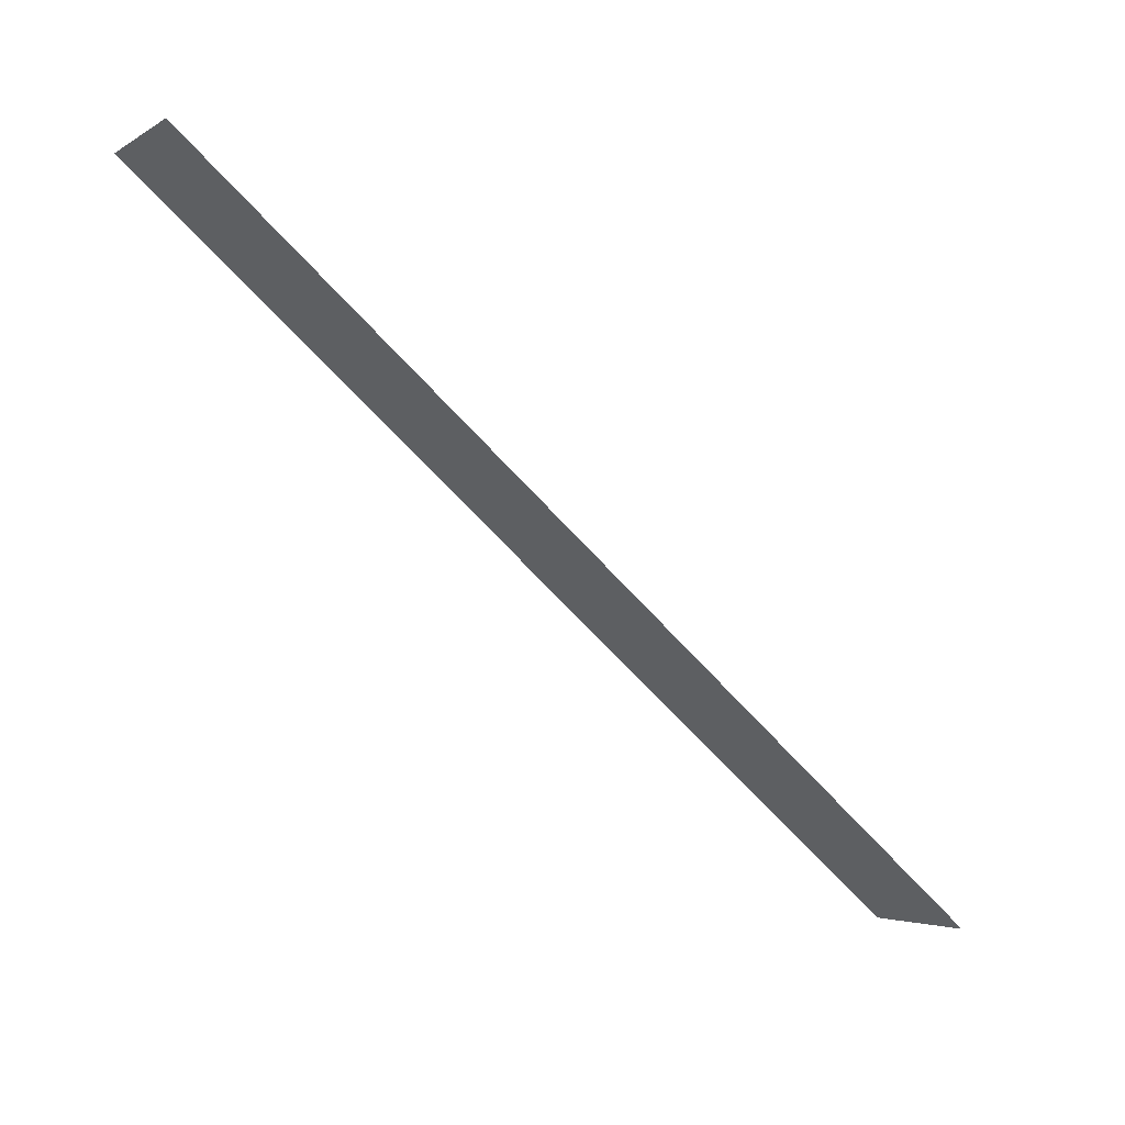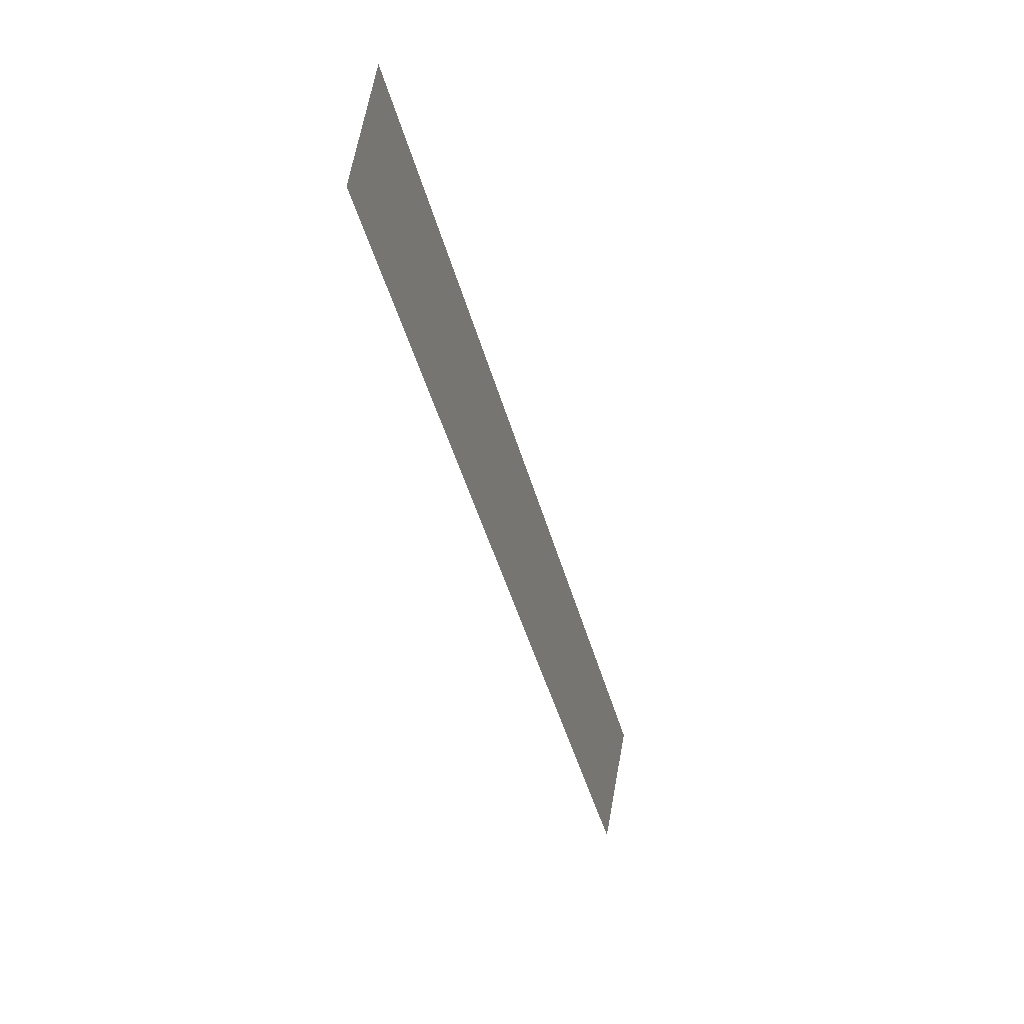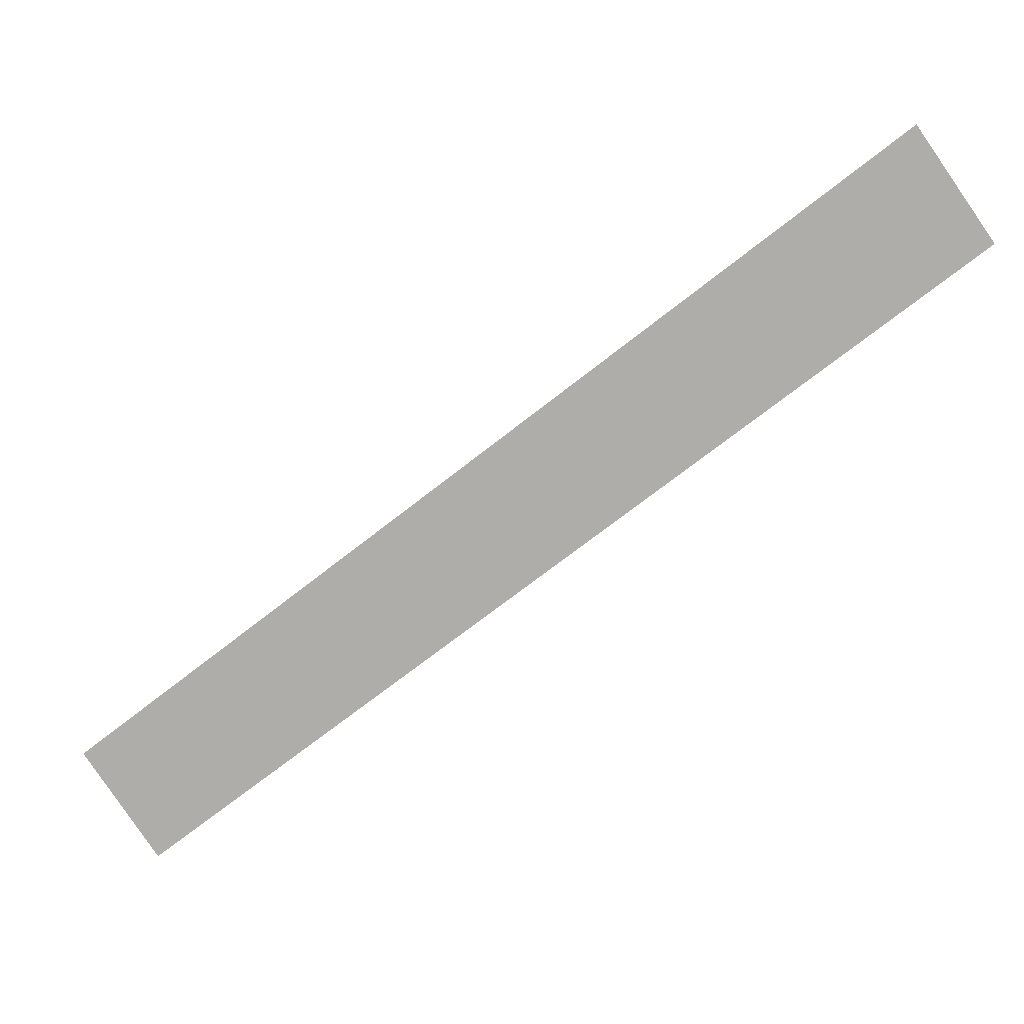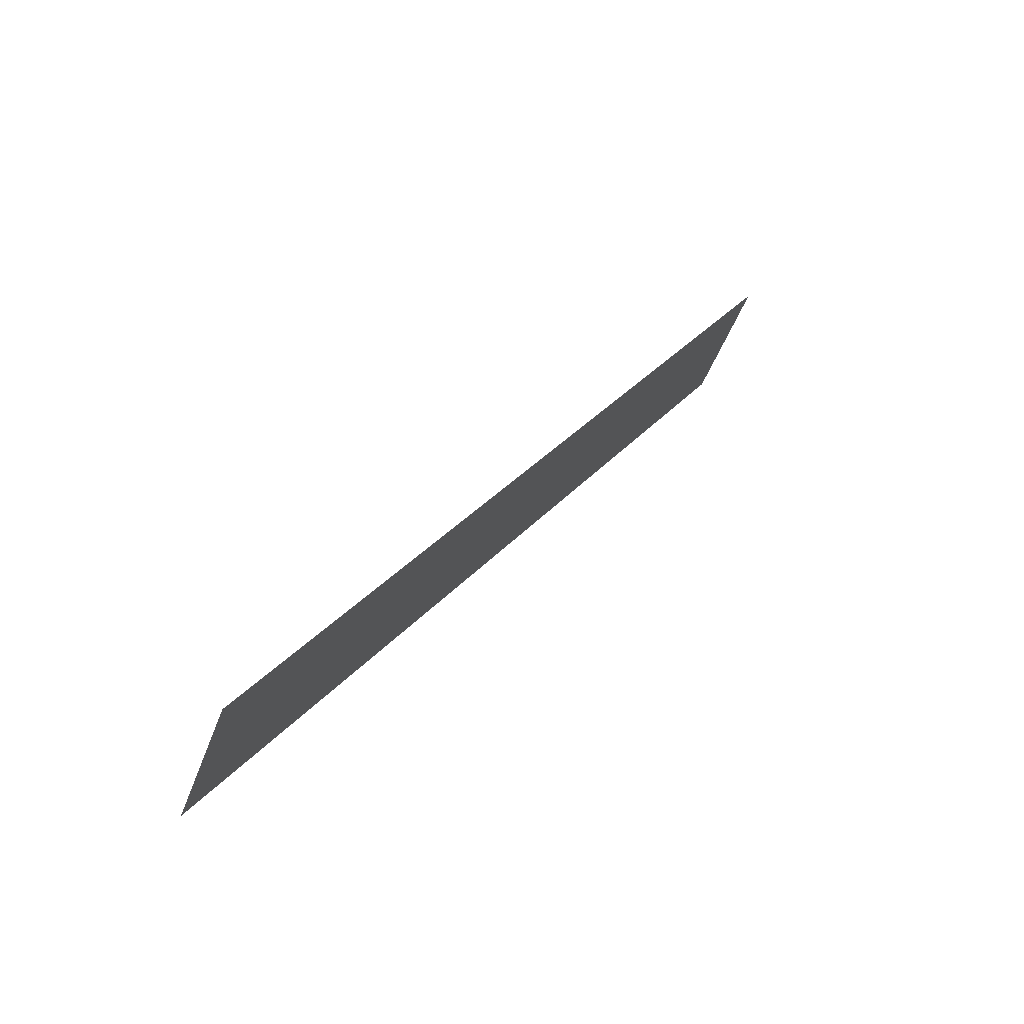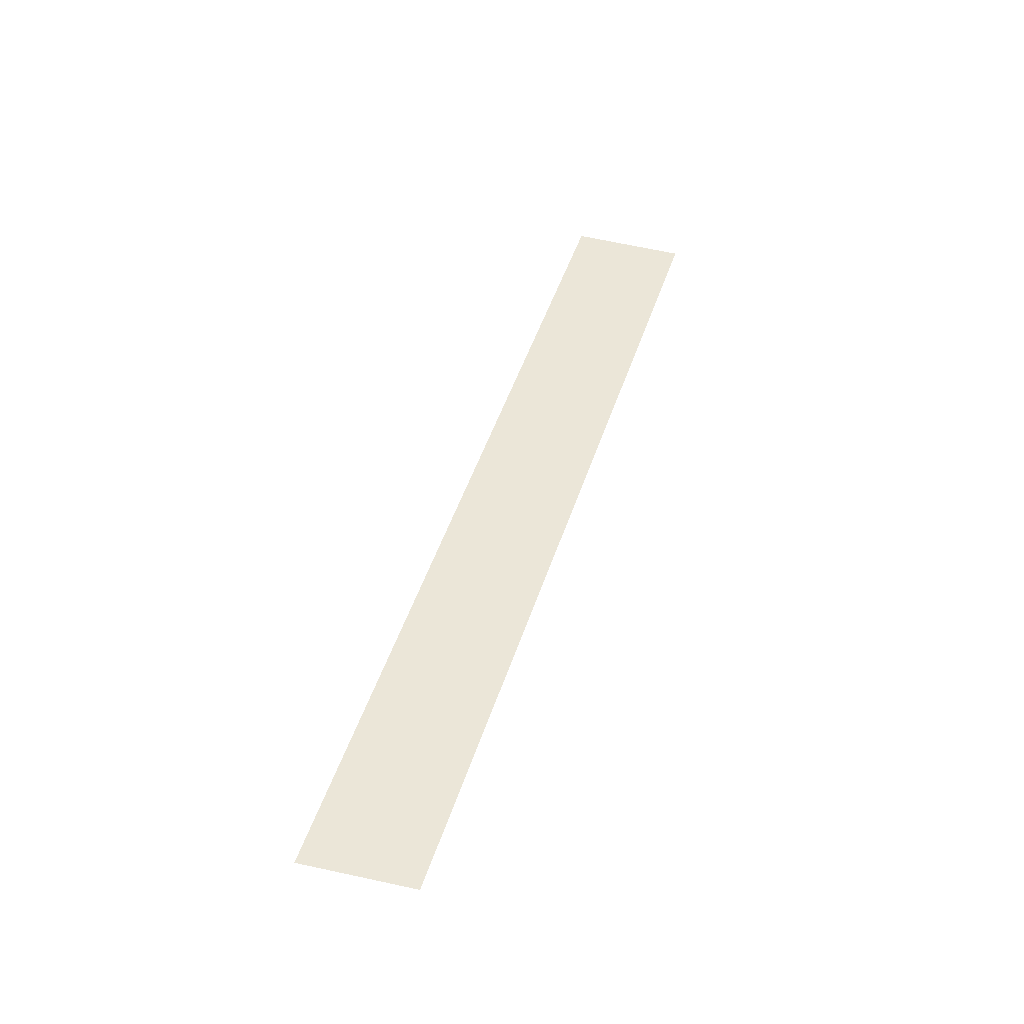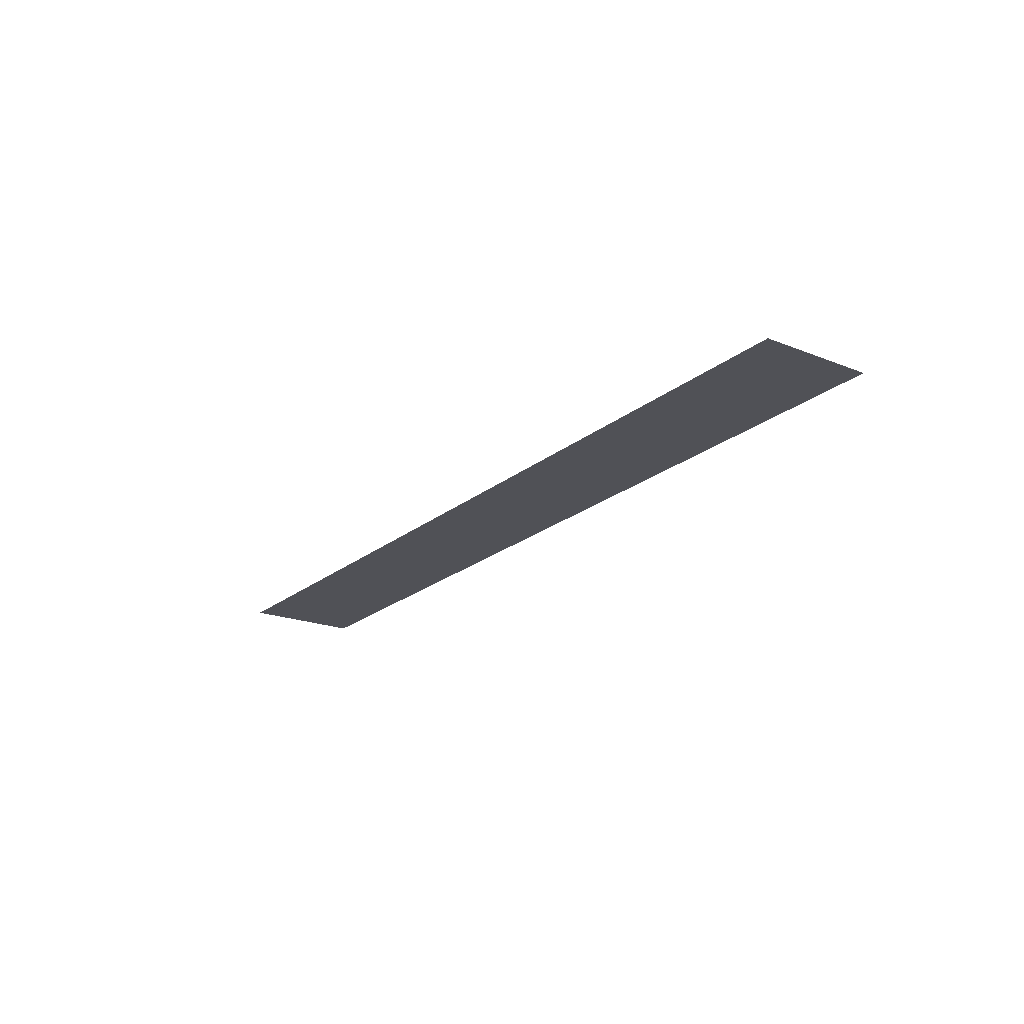
<metadata>
{"format":"obj","ext":"obj","renderer":"f3d","projection":"perspective","resolution":1024,"background":"white","views":[{"elev":64.5,"azim":-145.9,"up":"+Z"},{"elev":1.0,"azim":106.7,"up":"+Z"},{"elev":8.8,"azim":12.1,"up":"+Z"},{"elev":69.3,"azim":126.5,"up":"+Z"},{"elev":46.5,"azim":69.8,"up":"+Y"},{"elev":-20.3,"azim":18.5,"up":"+Y"}]}
</metadata>
<code>
v 325.2 0 -380.5
v 594 0 -174
v 617.8 0 -209
v 350.7 0 -414.3
g face_from_component_split_43
f 1 2 3 4

</code>
